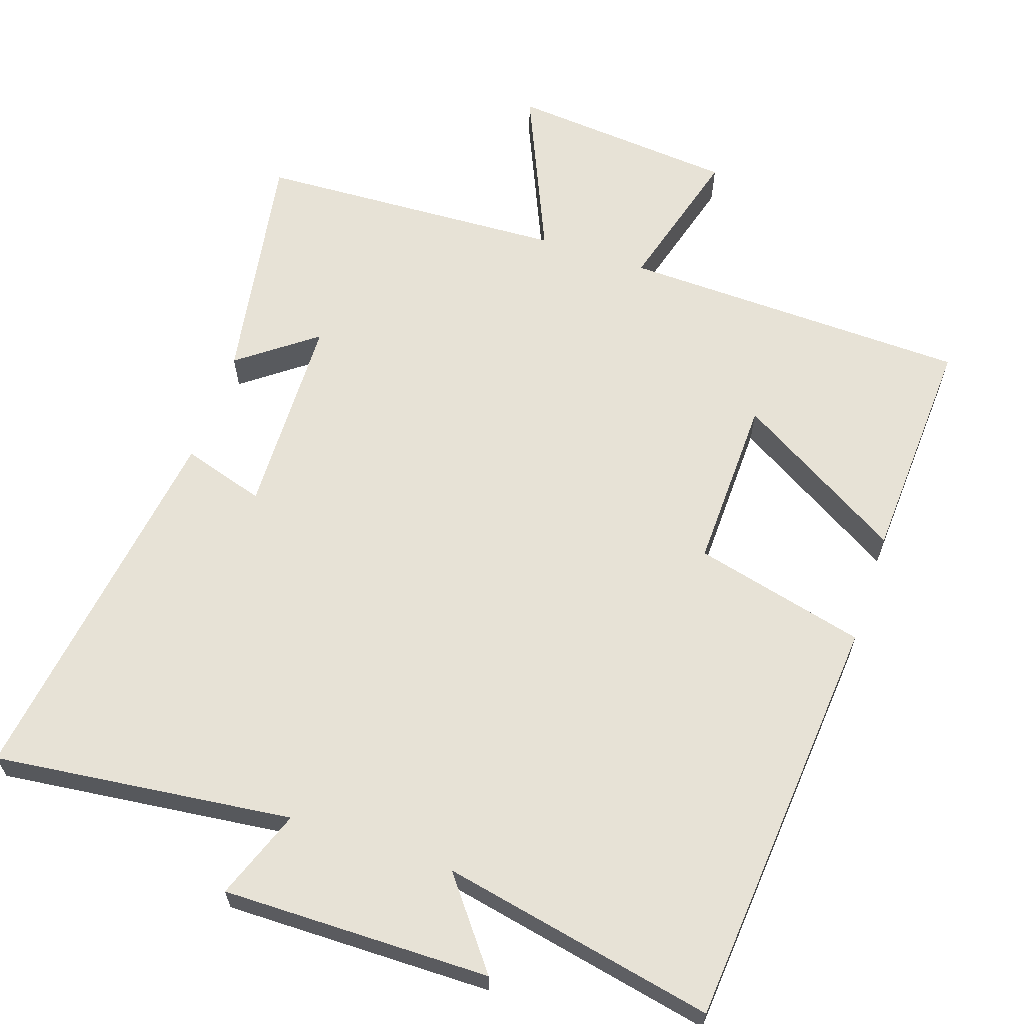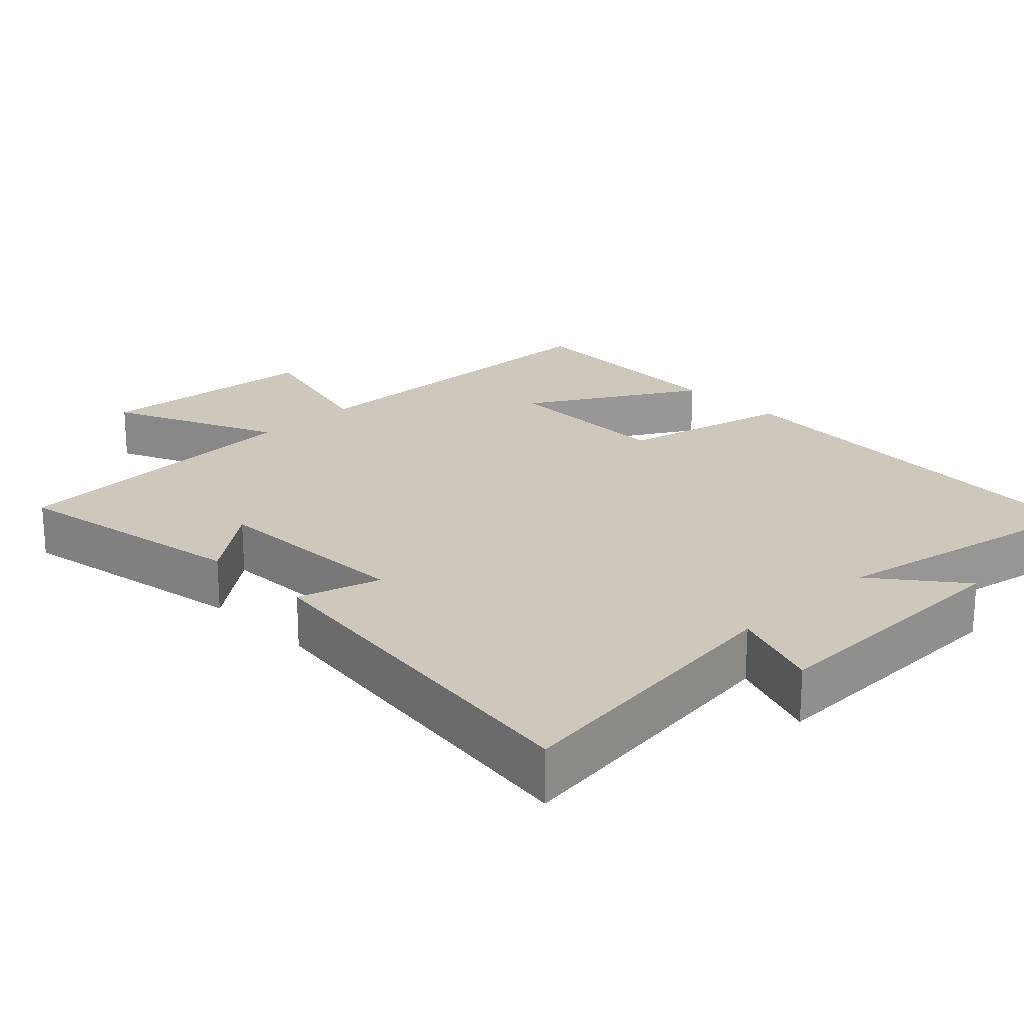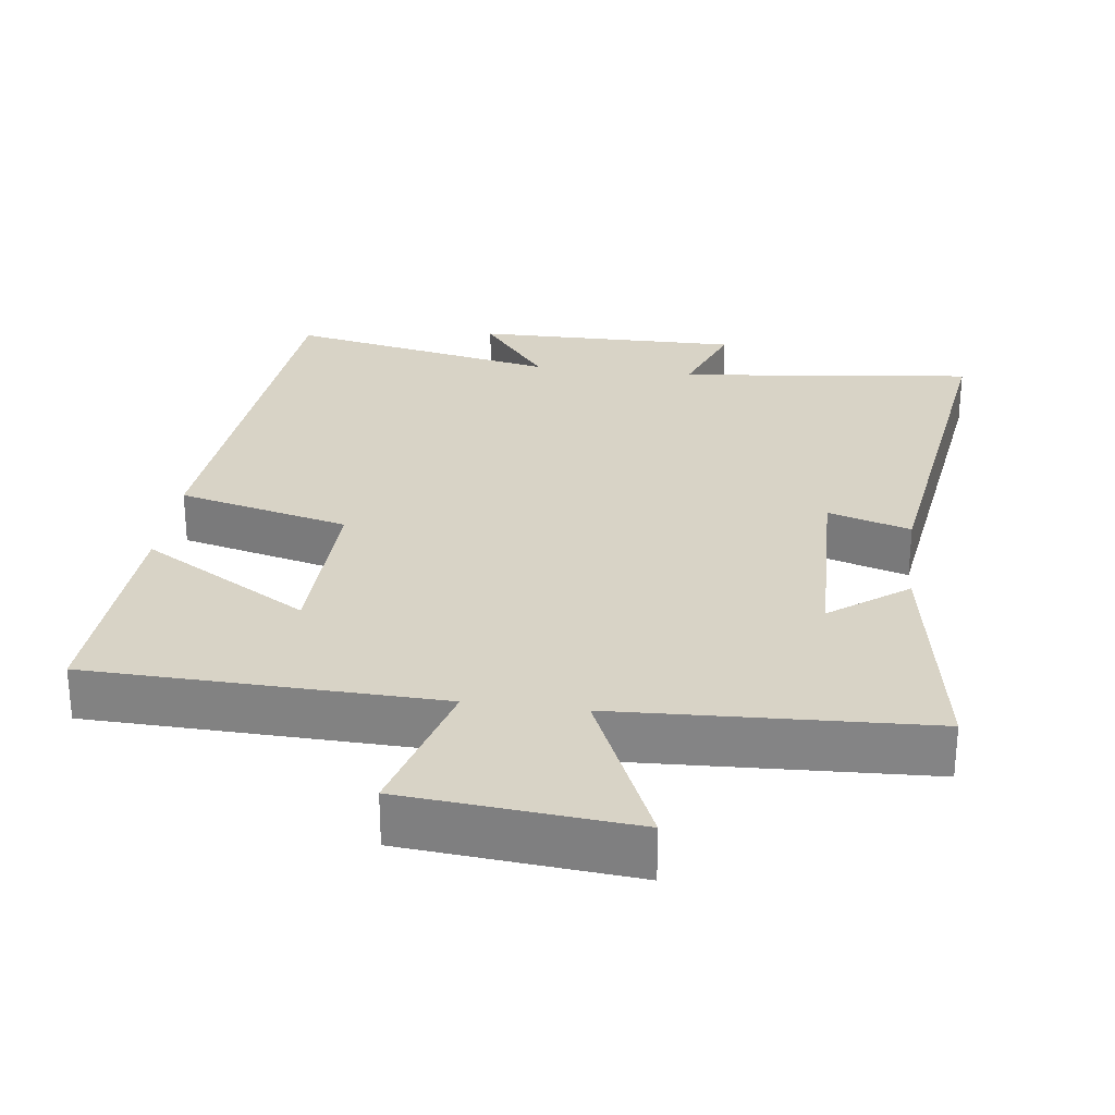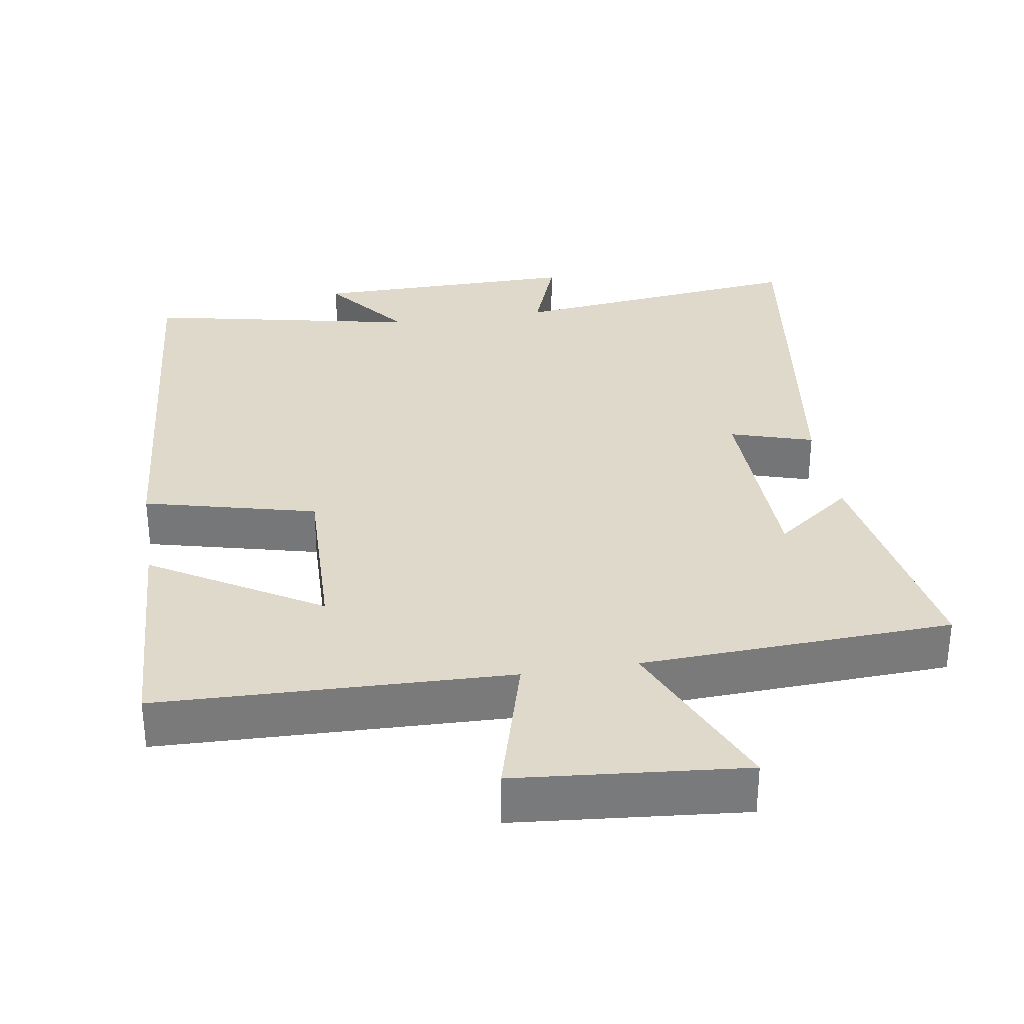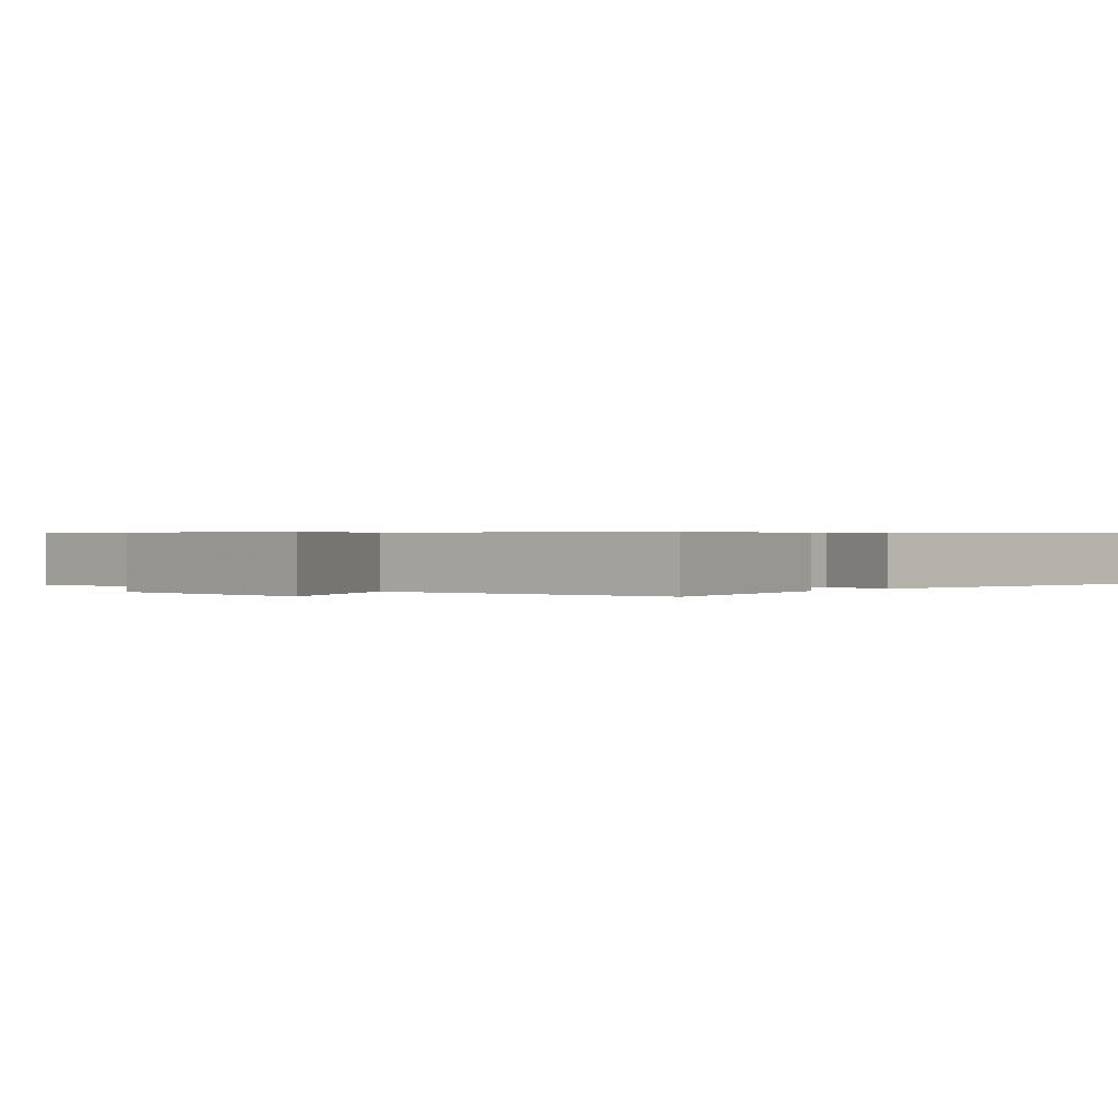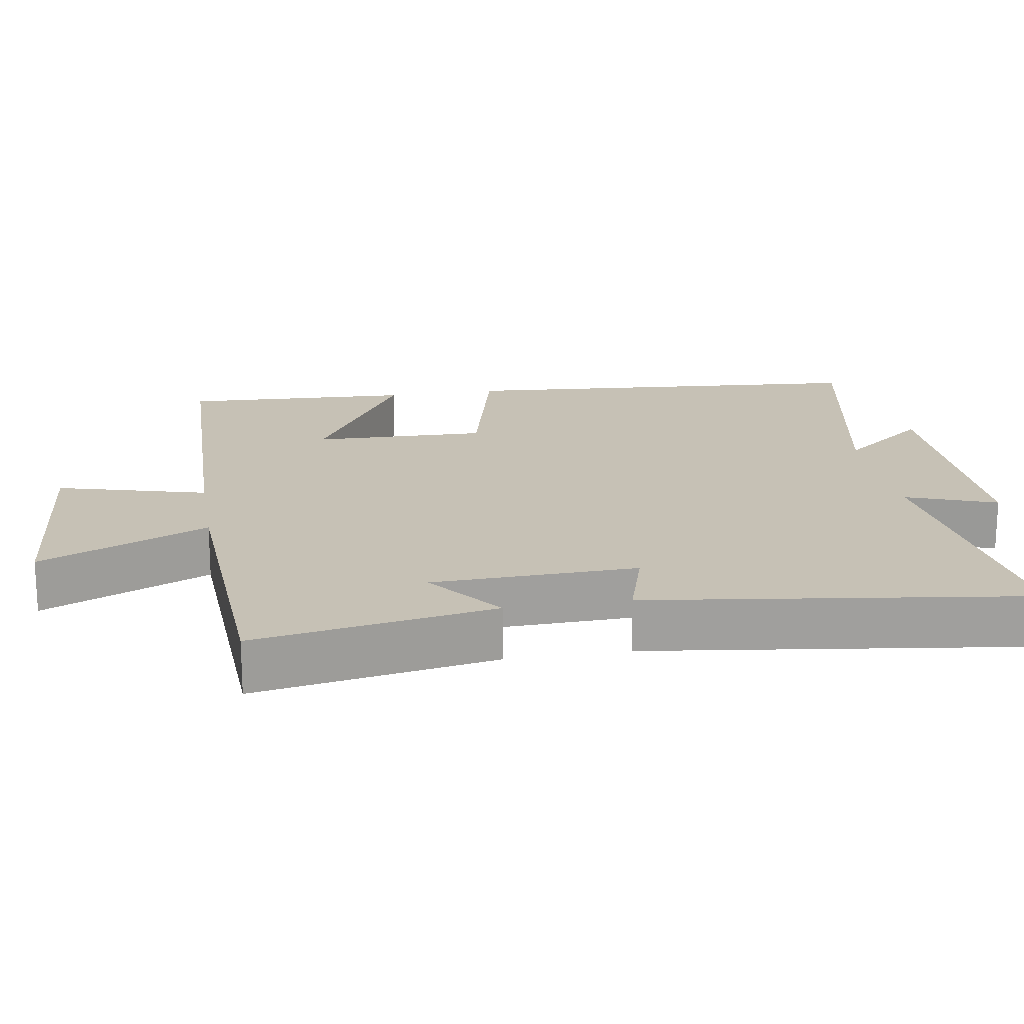
<metadata>
{"format":"obj","ext":"obj","renderer":"f3d","projection":"perspective","resolution":1024,"background":"white","views":[{"elev":63.0,"azim":-161.3,"up":"+Y"},{"elev":21.8,"azim":135.3,"up":"+Y"},{"elev":27.8,"azim":7.5,"up":"+Y"},{"elev":32.3,"azim":-8.9,"up":"+Y"},{"elev":0.5,"azim":40.1,"up":"+Y"},{"elev":18.8,"azim":80.5,"up":"+Y"}]}
</metadata>
<code>
v -0.453 0.07 -0.577
v -0.5 0.07 0.005
v -0.261 0.07 0.064
v -0.267 0.07 0.306
v -0.5 0.07 0.167
v -0.516 0.07 0.487
v -0.03 0.07 0.5
v -0.087 0.07 0.707
v 0.229 0.07 0.735
v 0.126 0.07 0.5
v 0.557 0.07 0.479
v 0.5 0.07 0.146
v 0.393 0.07 0.227
v 0.385 0.07 -0.057
v 0.5 0.07 -0.022
v 0.573 0.07 -0.549
v 0.158 0.07 -0.5
v 0.204 0.07 -0.625
v -0.168 0.07 -0.621
v -0.074 0.07 -0.5
v -0.453 0 -0.577
v -0.5 0 0.005
v -0.261 0 0.064
v -0.267 0 0.306
v -0.5 0 0.167
v -0.516 0 0.487
v -0.03 0 0.5
v -0.087 0 0.707
v 0.229 0 0.735
v 0.126 0 0.5
v 0.557 0 0.479
v 0.5 0 0.146
v 0.393 0 0.227
v 0.385 0 -0.057
v 0.5 0 -0.022
v 0.573 0 -0.549
v 0.158 0 -0.5
v 0.204 0 -0.625
v -0.168 0 -0.621
v -0.074 0 -0.5
f 17 18 19 20
f 14 15 16 17
f 13 14 17 20
f 10 11 12 13
f 10 13 20 1
f 7 8 9 10
f 4 5 6 7
f 3 4 7 10
f 1 2 3
f 1 3 10
f 40 39 38 37
f 37 36 35 34
f 40 37 34 33
f 33 32 31 30
f 21 40 33 30
f 30 29 28 27
f 27 26 25 24
f 30 27 24 23
f 23 22 21
f 30 23 21
f 1 21 22 2
f 2 22 23 3
f 3 23 24 4
f 4 24 25 5
f 5 25 26 6
f 6 26 27 7
f 7 27 28 8
f 8 28 29 9
f 9 29 30 10
f 10 30 31 11
f 11 31 32 12
f 12 32 33 13
f 13 33 34 14
f 14 34 35 15
f 15 35 36 16
f 16 36 37 17
f 17 37 38 18
f 18 38 39 19
f 19 39 40 20
f 20 40 21 1

</code>
